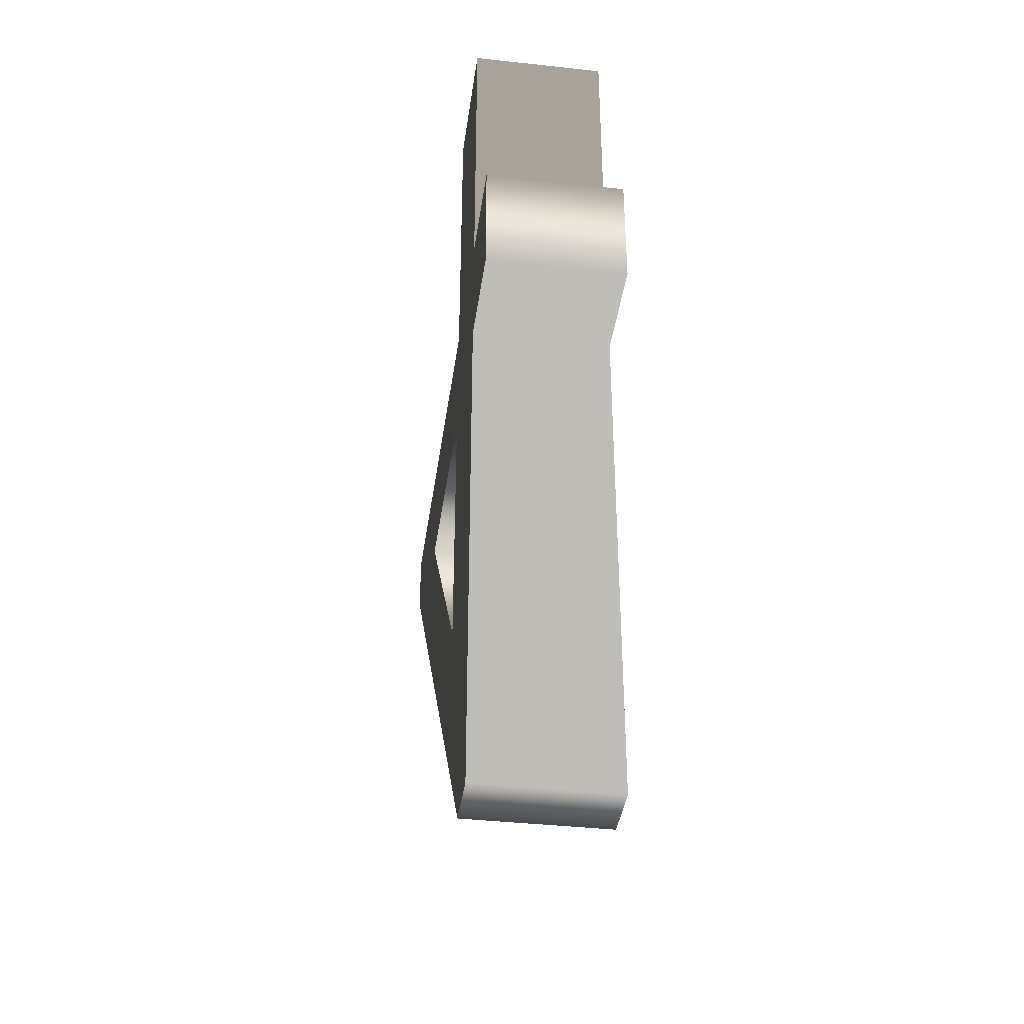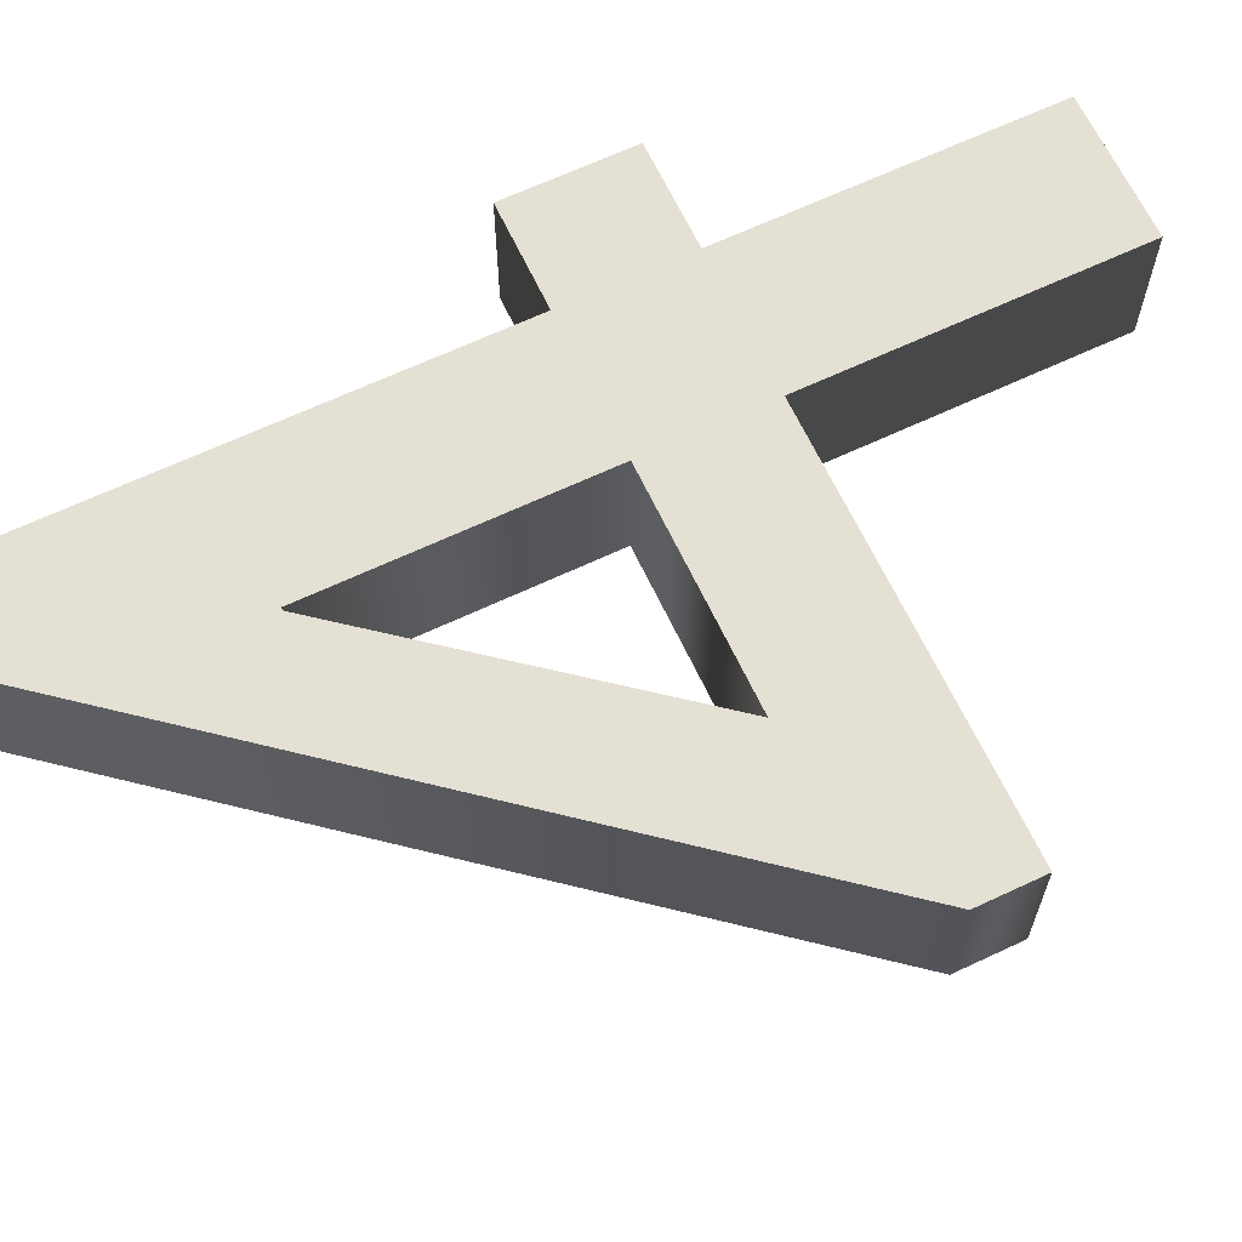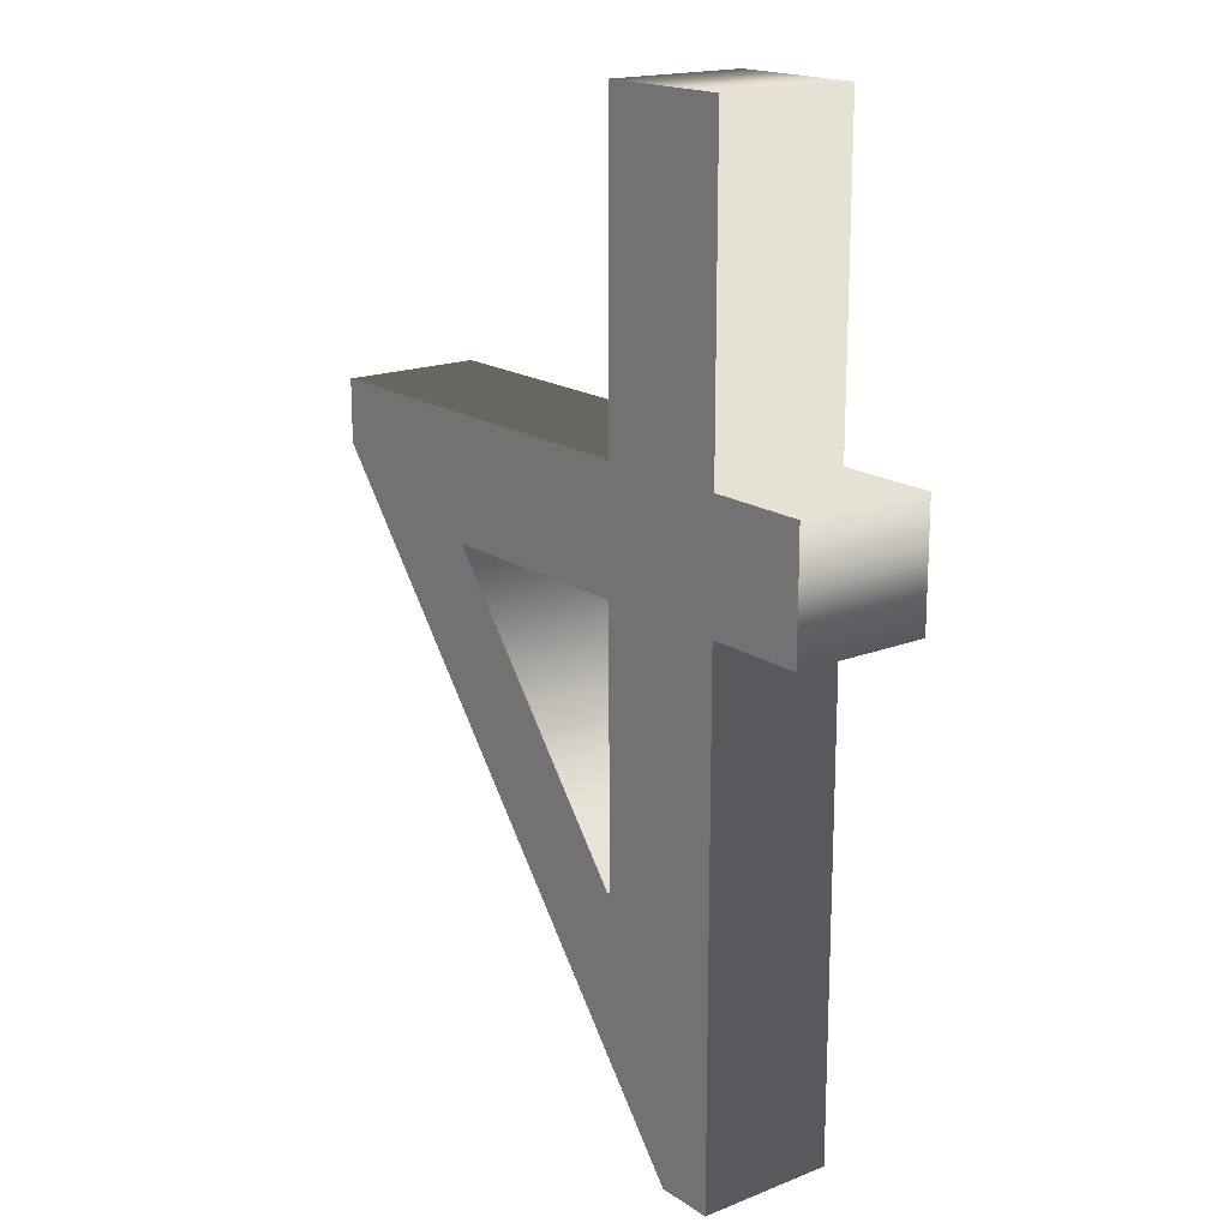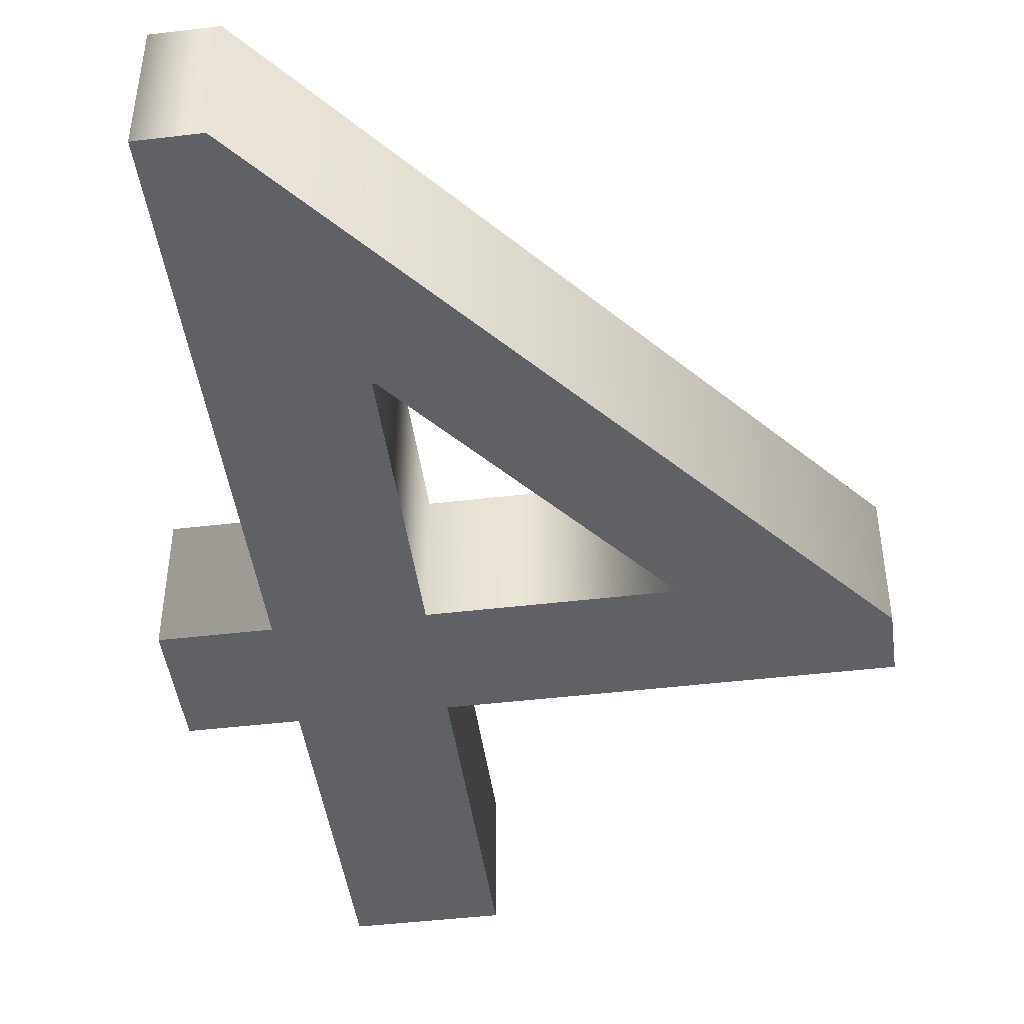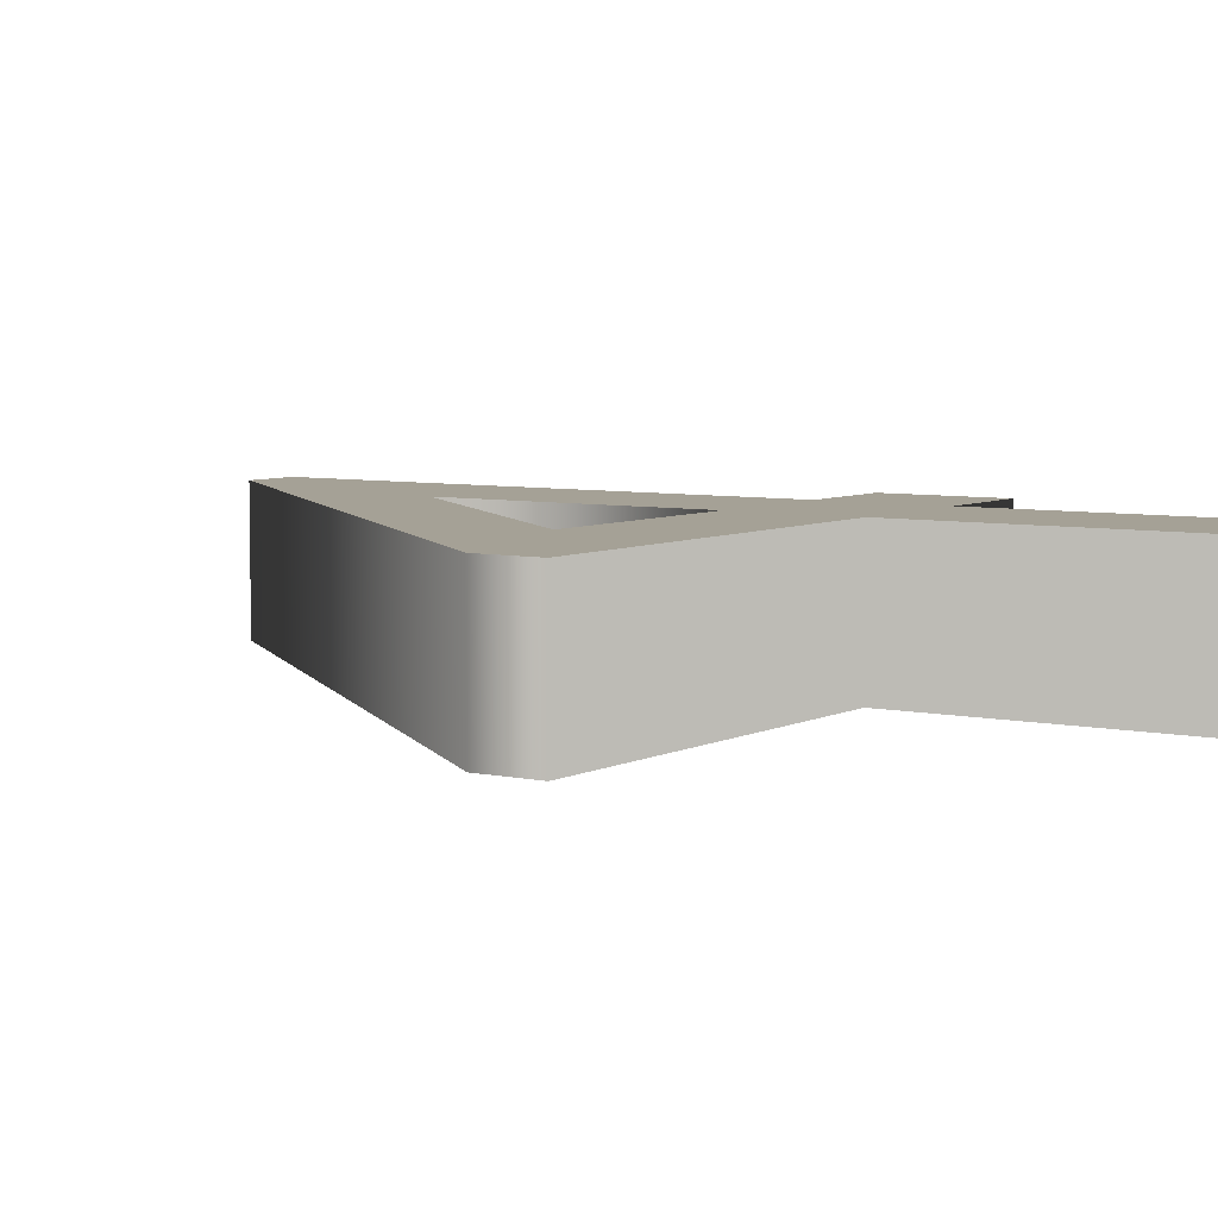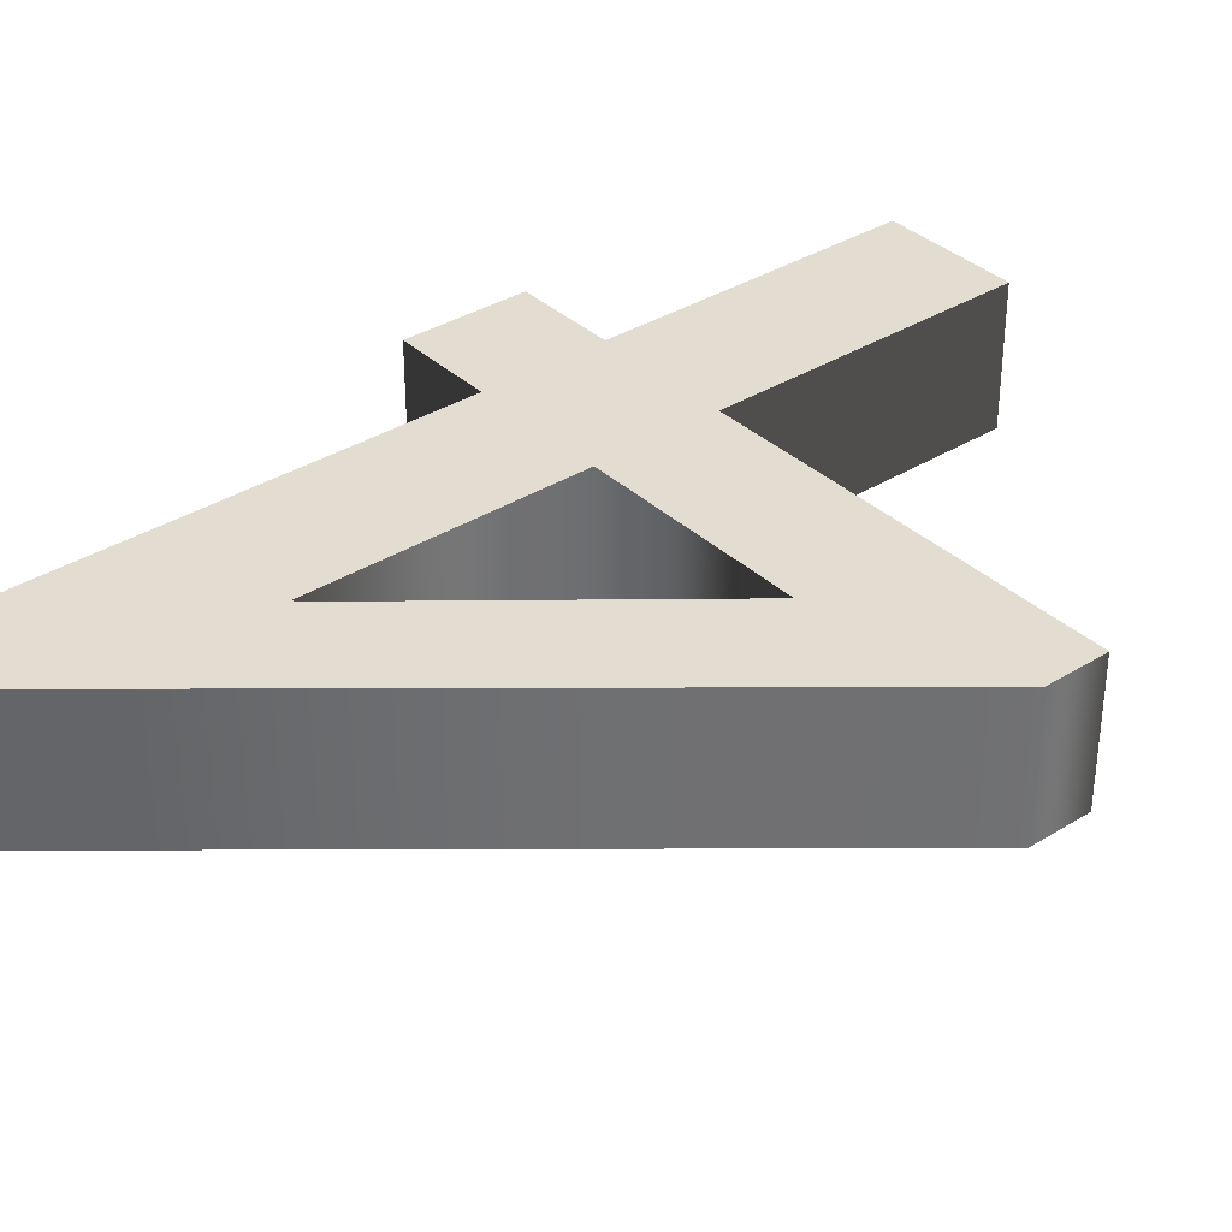
<metadata>
{"format":"obj","ext":"obj","renderer":"f3d","projection":"perspective","resolution":1024,"background":"white","views":[{"elev":-39.4,"azim":82.2,"up":"+Z"},{"elev":65.5,"azim":-115.3,"up":"+Y"},{"elev":17.6,"azim":52.2,"up":"+Z"},{"elev":-45.8,"azim":-172.2,"up":"+Y"},{"elev":6.0,"azim":-56.2,"up":"+Y"},{"elev":35.4,"azim":-129.5,"up":"+Y"}]}
</metadata>
<code>
o Text
v 0.471 0.05 -0.312
v 0.471 0.05 -0.224
v 0.398 0.05 -0.224
v 0.398 0.05 0
v 0.3 0.05 0
v 0.3 0.05 -0.224
v 0.011 0.05 -0.224
v 0.011 0.05 -0.269
v 0.356 0.05 -0.691
v 0.398 0.05 -0.691
v 0.398 0.05 -0.312
v 0.3 0.05 -0.312
v 0.3 0.05 -0.506
v 0.298 0.05 -0.506
v 0.142 0.05 -0.312
v 0.471 -0.05 -0.312
v 0.471 -0.05 -0.224
v 0.398 -0.05 -0.224
v 0.398 -0.05 0
v 0.3 -0.05 0
v 0.3 -0.05 -0.224
v 0.011 -0.05 -0.224
v 0.011 -0.05 -0.269
v 0.356 -0.05 -0.691
v 0.398 -0.05 -0.691
v 0.398 -0.05 -0.312
v 0.3 -0.05 -0.312
v 0.3 -0.05 -0.506
v 0.298 -0.05 -0.506
v 0.142 -0.05 -0.312
v 0.471 -0.05 -0.312
v 0.471 0.05 -0.312
v 0.471 -0.05 -0.224
v 0.471 0.05 -0.224
v 0.398 -0.05 -0.224
v 0.398 0.05 -0.224
v 0.398 -0.05 0
v 0.398 0.05 0
v 0.3 -0.05 0
v 0.3 0.05 0
v 0.3 -0.05 -0.224
v 0.3 0.05 -0.224
v 0.011 -0.05 -0.224
v 0.011 0.05 -0.224
v 0.011 -0.05 -0.269
v 0.011 0.05 -0.269
v 0.356 -0.05 -0.691
v 0.356 0.05 -0.691
v 0.398 -0.05 -0.691
v 0.398 0.05 -0.691
v 0.398 -0.05 -0.312
v 0.398 0.05 -0.312
v 0.3 -0.05 -0.312
v 0.3 0.05 -0.312
v 0.3 -0.05 -0.506
v 0.3 0.05 -0.506
v 0.298 -0.05 -0.506
v 0.298 0.05 -0.506
v 0.142 -0.05 -0.312
v 0.142 0.05 -0.312
f 8 10 9
f 8 14 10
f 14 13 10
f 13 11 10
f 8 15 14
f 12 11 13
f 8 12 15
f 8 11 12
f 8 1 11
f 8 2 1
f 7 2 8
f 6 2 7
f 5 3 6
f 3 2 6
f 5 4 3
f 23 24 25
f 23 25 29
f 29 25 28
f 28 25 26
f 23 29 30
f 27 28 26
f 23 30 27
f 23 27 26
f 23 26 16
f 23 16 17
f 22 23 17
f 21 22 17
f 20 21 18
f 18 21 17
f 20 18 19
f 32 34 33 31
f 34 36 35 33
f 36 38 37 35
f 38 40 39 37
f 40 42 41 39
f 42 44 43 41
f 44 46 45 43
f 46 48 47 45
f 48 50 49 47
f 50 52 51 49
f 52 32 31 51
f 54 56 55 53
f 56 58 57 55
f 58 60 59 57
f 60 54 53 59

</code>
